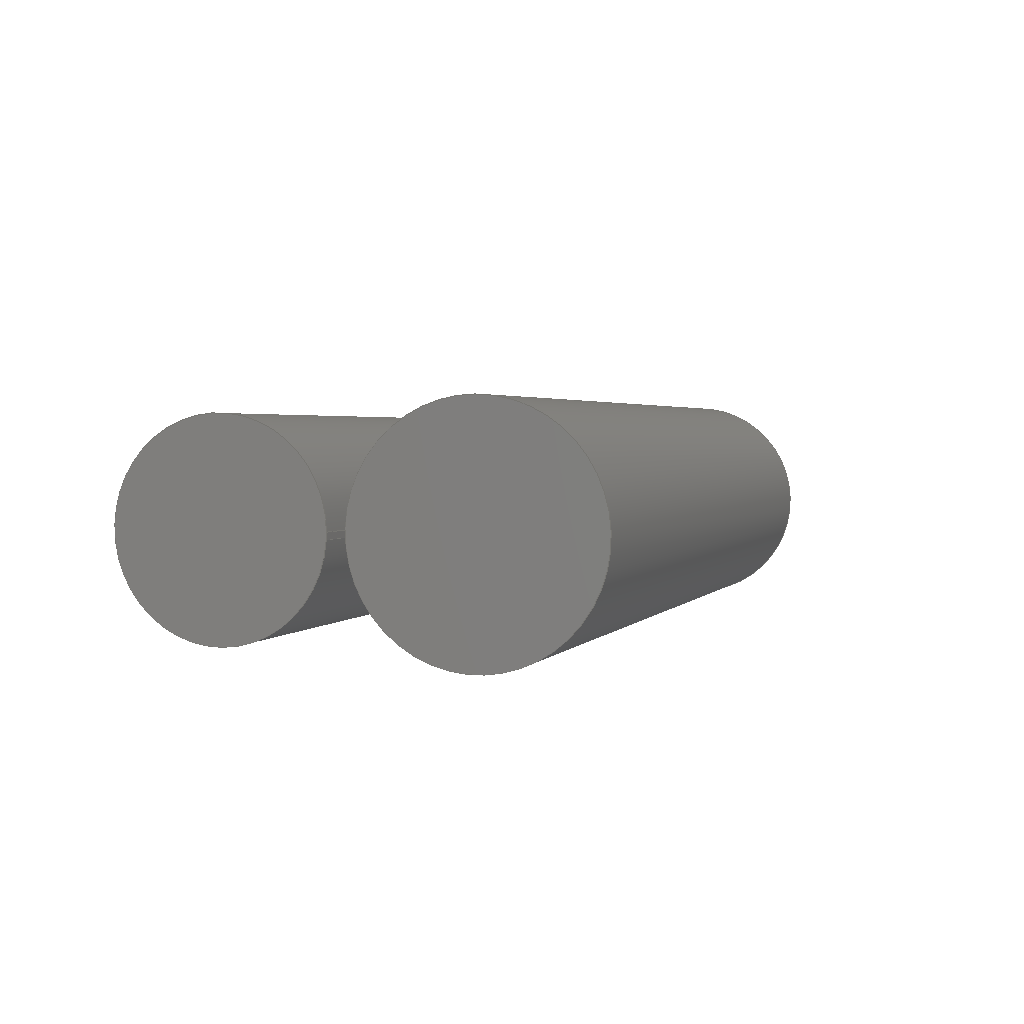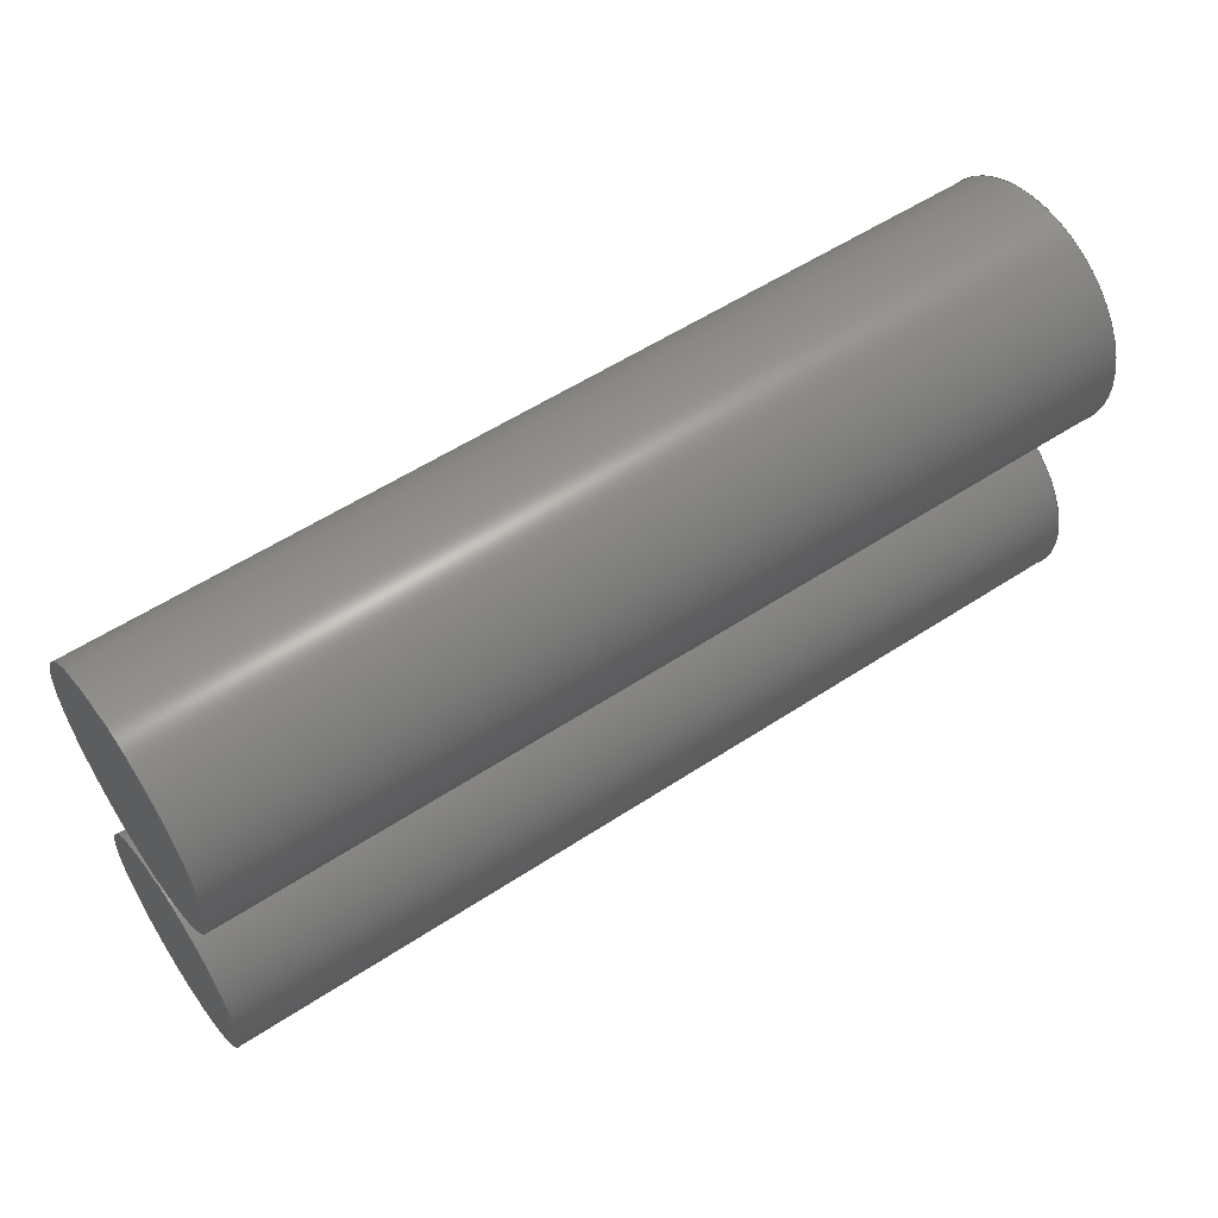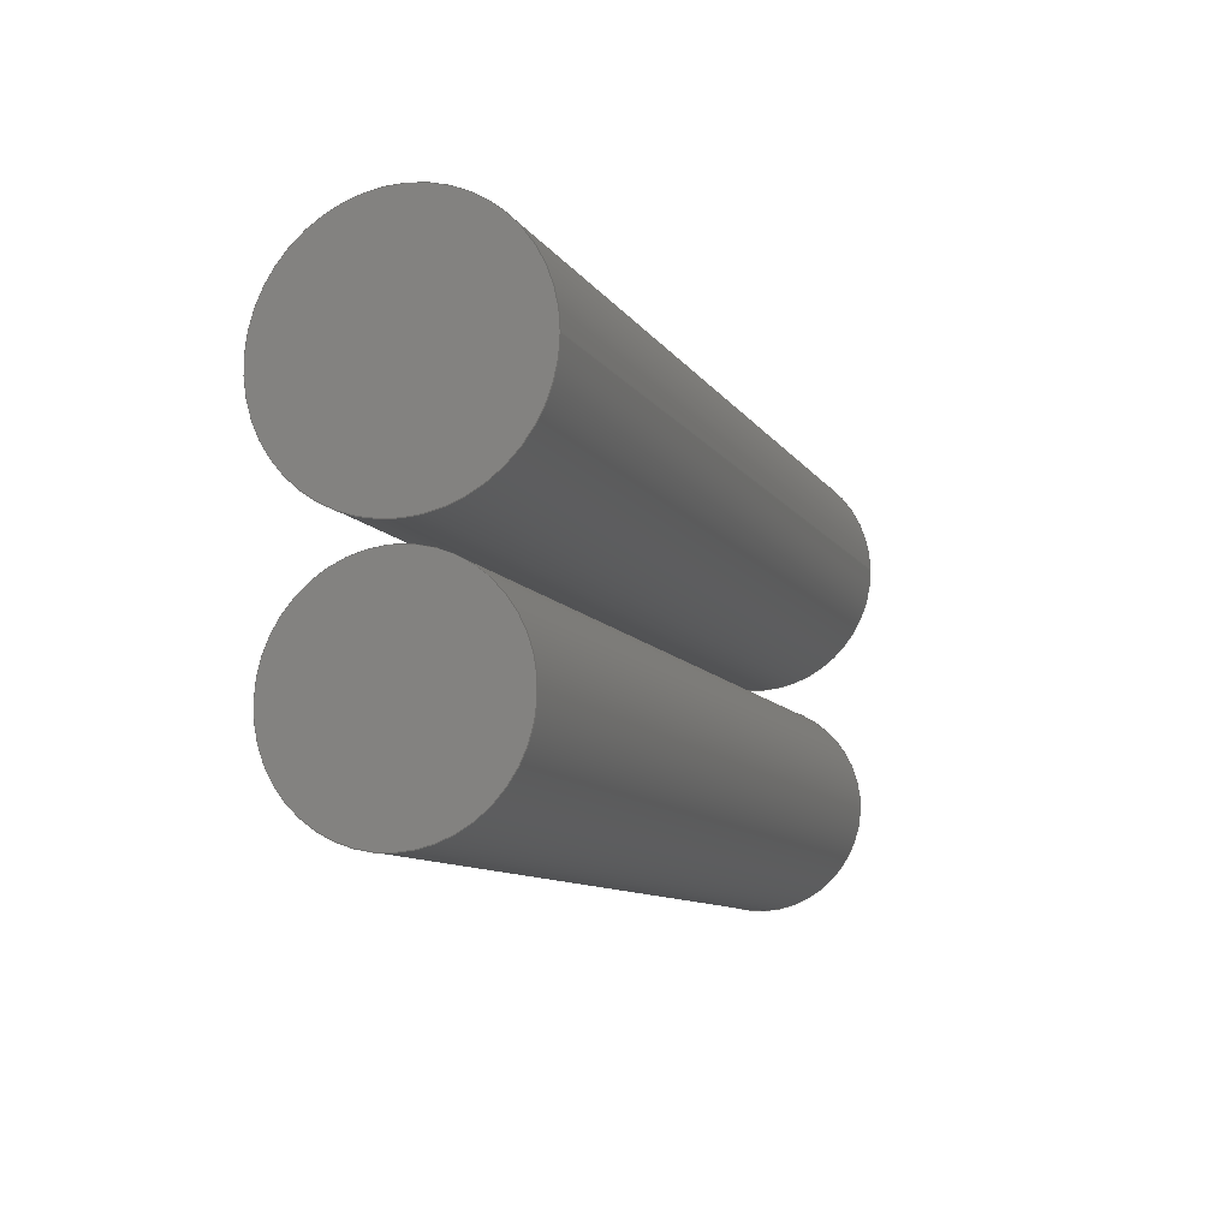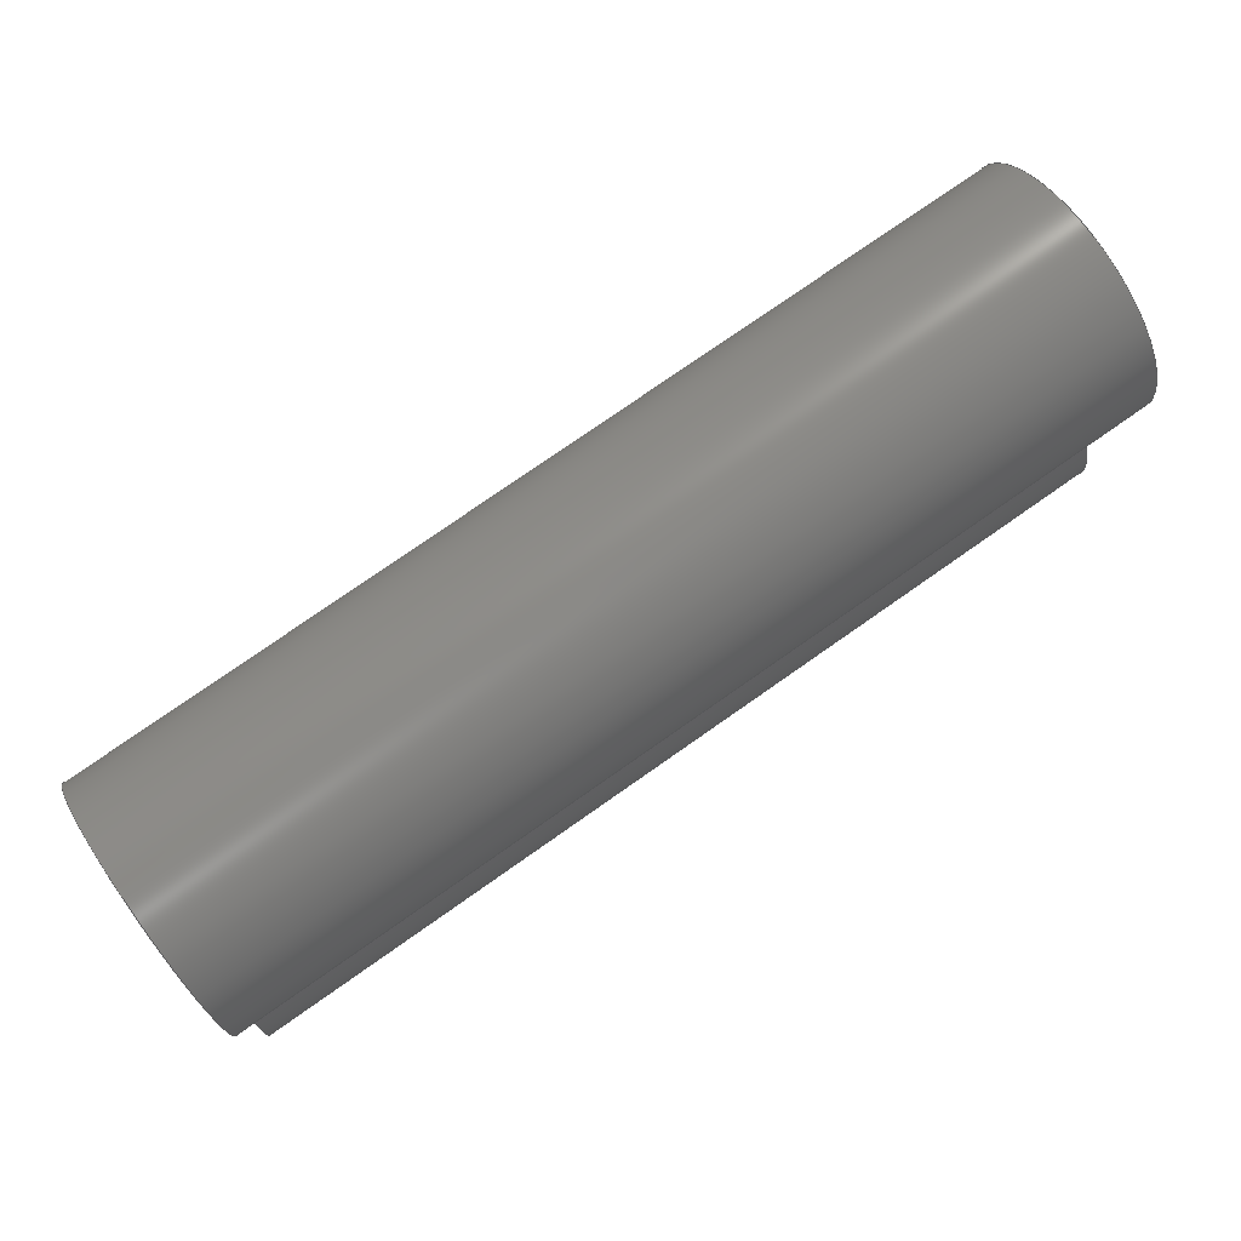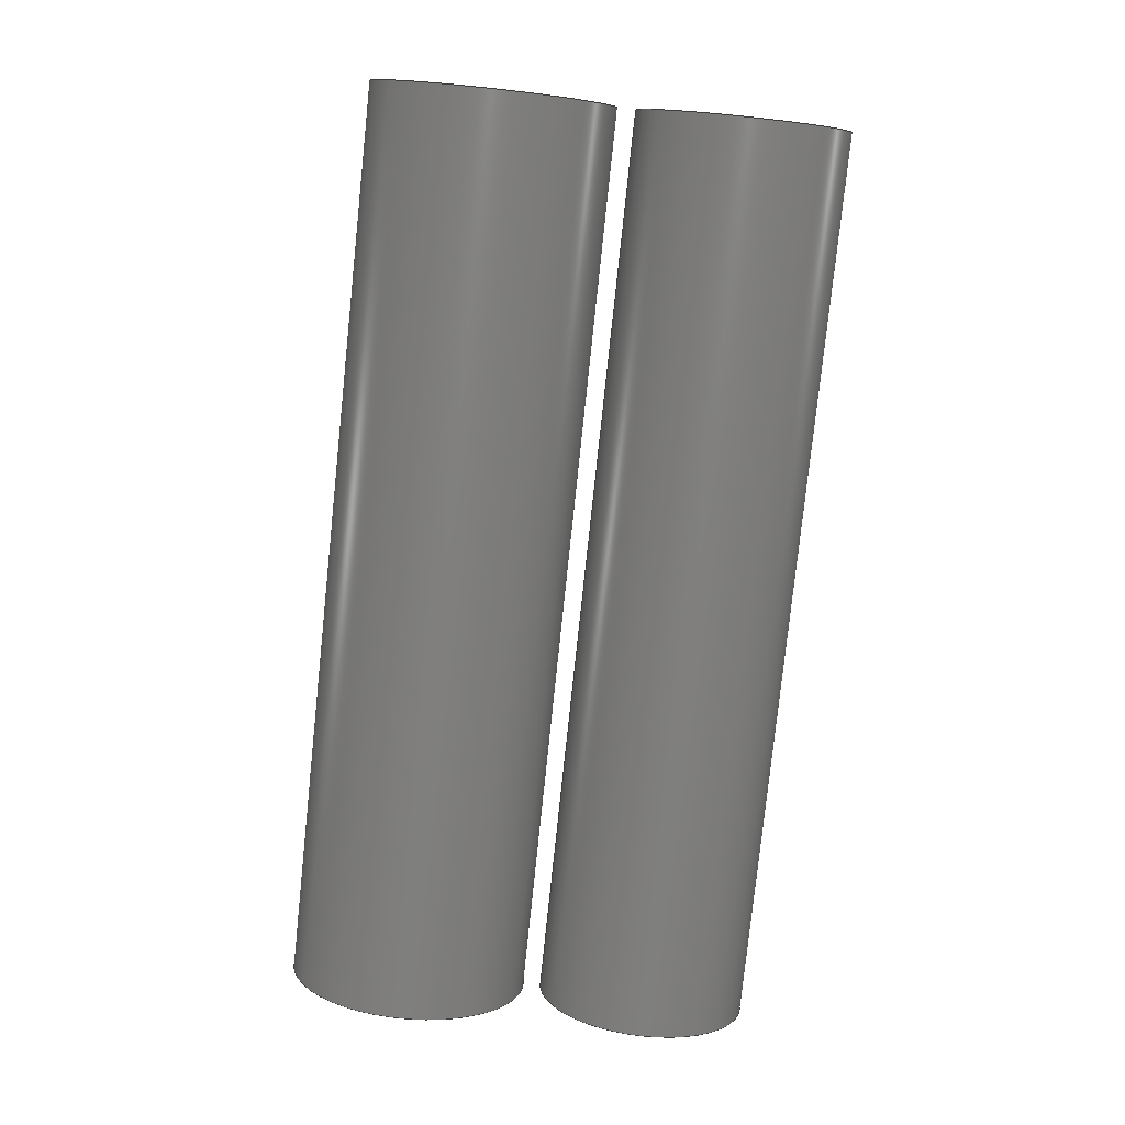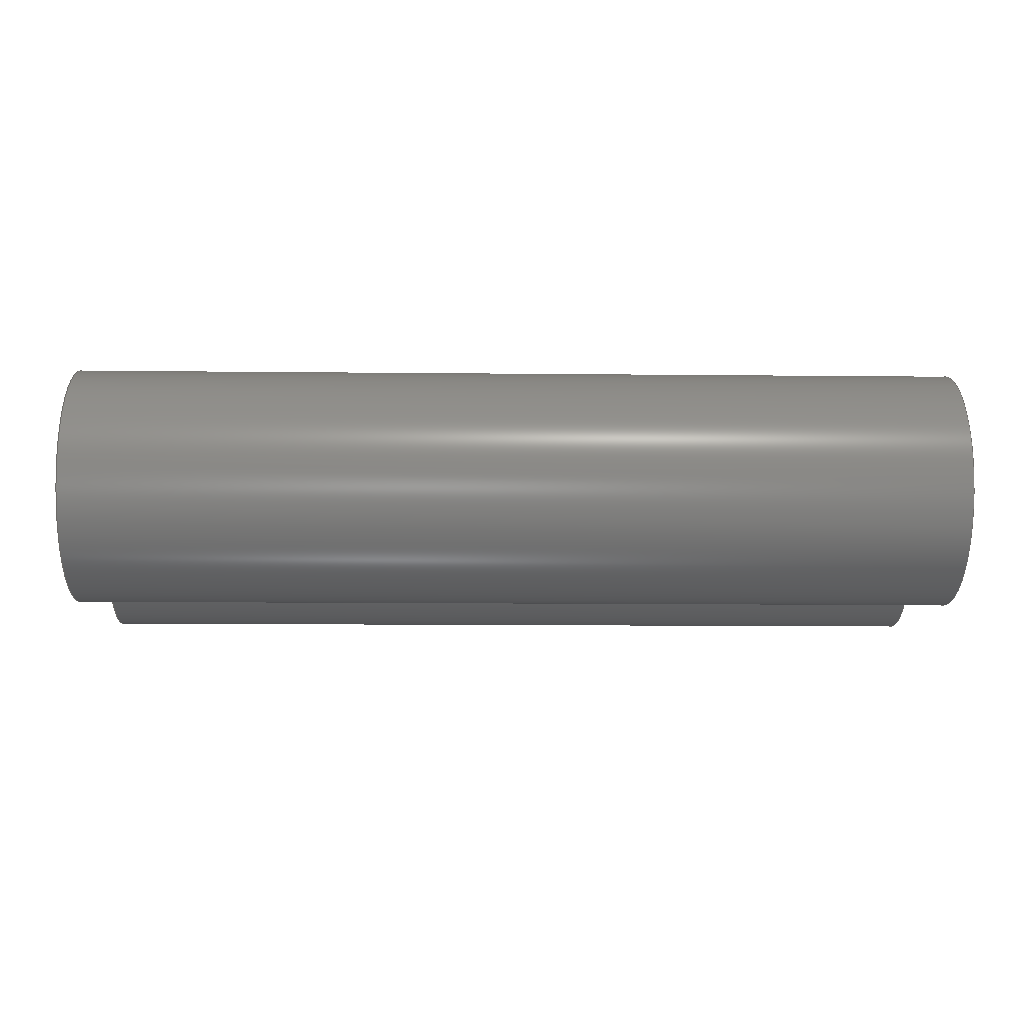
<metadata>
{"format":"step","ext":"step","renderer":"f3d","projection":"perspective","resolution":1024,"background":"white","views":[{"elev":2.4,"azim":108.1,"up":"+Z"},{"elev":55.4,"azim":-34.7,"up":"+Y"},{"elev":-9.8,"azim":-70.5,"up":"+Y"},{"elev":77.2,"azim":-35.0,"up":"+Y"},{"elev":-79.6,"azim":-96.0,"up":"+Z"},{"elev":-12.4,"azim":178.6,"up":"+Z"}]}
</metadata>
<code>
ISO-10303-21;
DATA;
#1=MECHANICAL_DESIGN_GEOMETRIC_PRESENTATION_REPRESENTATION('',(#4,#5),
#164);
#2=SHAPE_REPRESENTATION_RELATIONSHIP('SRR','None',#171,#3);
#3=ADVANCED_BREP_SHAPE_REPRESENTATION('',(#6,#7),#163);
#4=STYLED_ITEM('',(#181),#6);
#5=STYLED_ITEM('',(#180),#7);
#6=MANIFOLD_SOLID_BREP('Body1',#83);
#7=MANIFOLD_SOLID_BREP('Body2',#84);
#8=PLANE('',#101);
#9=PLANE('',#102);
#10=PLANE('',#103);
#11=PLANE('',#107);
#12=PLANE('',#108);
#13=FACE_OUTER_BOUND('',#20,.T.);
#14=FACE_OUTER_BOUND('',#21,.T.);
#15=FACE_OUTER_BOUND('',#22,.T.);
#16=FACE_OUTER_BOUND('',#23,.T.);
#17=FACE_OUTER_BOUND('',#24,.T.);
#18=FACE_OUTER_BOUND('',#25,.T.);
#19=FACE_OUTER_BOUND('',#26,.T.);
#20=EDGE_LOOP('',(#56,#57,#58,#59));
#21=EDGE_LOOP('',(#60));
#22=EDGE_LOOP('',(#61));
#23=EDGE_LOOP('',(#62,#63,#64,#65));
#24=EDGE_LOOP('',(#66,#67,#68,#69));
#25=EDGE_LOOP('',(#70,#71));
#26=EDGE_LOOP('',(#72,#73));
#27=LINE('',#143,#32);
#28=LINE('',#150,#33);
#29=LINE('',#152,#34);
#30=LINE('',#154,#35);
#31=LINE('',#155,#36);
#32=VECTOR('',#115,2);
#33=VECTOR('',#124,1);
#34=VECTOR('',#125,1);
#35=VECTOR('',#126,1);
#36=VECTOR('',#127,1);
#37=CIRCLE('',#99,2);
#38=CIRCLE('',#100,2);
#39=CIRCLE('',#105,1.75);
#40=CIRCLE('',#106,1.75);
#41=VERTEX_POINT('',#140);
#42=VERTEX_POINT('',#142);
#43=VERTEX_POINT('',#148);
#44=VERTEX_POINT('',#149);
#45=VERTEX_POINT('',#151);
#46=VERTEX_POINT('',#153);
#47=EDGE_CURVE('',#41,#41,#37,.T.);
#48=EDGE_CURVE('',#41,#42,#27,.T.);
#49=EDGE_CURVE('',#42,#42,#38,.T.);
#50=EDGE_CURVE('',#43,#44,#28,.T.);
#51=EDGE_CURVE('',#44,#45,#29,.T.);
#52=EDGE_CURVE('',#46,#45,#30,.T.);
#53=EDGE_CURVE('',#43,#46,#31,.T.);
#54=EDGE_CURVE('',#43,#44,#39,.T.);
#55=EDGE_CURVE('',#45,#46,#40,.T.);
#56=ORIENTED_EDGE('',*,*,#47,.F.);
#57=ORIENTED_EDGE('',*,*,#48,.T.);
#58=ORIENTED_EDGE('',*,*,#49,.T.);
#59=ORIENTED_EDGE('',*,*,#48,.F.);
#60=ORIENTED_EDGE('',*,*,#47,.T.);
#61=ORIENTED_EDGE('',*,*,#49,.F.);
#62=ORIENTED_EDGE('',*,*,#50,.T.);
#63=ORIENTED_EDGE('',*,*,#51,.T.);
#64=ORIENTED_EDGE('',*,*,#52,.F.);
#65=ORIENTED_EDGE('',*,*,#53,.F.);
#66=ORIENTED_EDGE('',*,*,#54,.F.);
#67=ORIENTED_EDGE('',*,*,#53,.T.);
#68=ORIENTED_EDGE('',*,*,#55,.F.);
#69=ORIENTED_EDGE('',*,*,#51,.F.);
#70=ORIENTED_EDGE('',*,*,#54,.T.);
#71=ORIENTED_EDGE('',*,*,#50,.F.);
#72=ORIENTED_EDGE('',*,*,#55,.T.);
#73=ORIENTED_EDGE('',*,*,#52,.T.);
#74=CYLINDRICAL_SURFACE('',#98,2);
#75=CYLINDRICAL_SURFACE('',#104,1.75);
#76=ADVANCED_FACE('',(#13),#74,.T.);
#77=ADVANCED_FACE('',(#14),#8,.T.);
#78=ADVANCED_FACE('',(#15),#9,.F.);
#79=ADVANCED_FACE('',(#16),#10,.T.);
#80=ADVANCED_FACE('',(#17),#75,.T.);
#81=ADVANCED_FACE('',(#18),#11,.T.);
#82=ADVANCED_FACE('',(#19),#12,.F.);
#83=CLOSED_SHELL('',(#76,#77,#78));
#84=CLOSED_SHELL('',(#79,#80,#81,#82));
#85=DERIVED_UNIT_ELEMENT(#87,1);
#86=DERIVED_UNIT_ELEMENT(#166,3);
#87=(
MASS_UNIT()
NAMED_UNIT(*)
SI_UNIT(.KILO.,.GRAM.)
);
#88=DERIVED_UNIT((#85,#86));
#89=MEASURE_REPRESENTATION_ITEM('density measure',
POSITIVE_RATIO_MEASURE(7850),#88);
#90=PROPERTY_DEFINITION_REPRESENTATION(#95,#92);
#91=PROPERTY_DEFINITION_REPRESENTATION(#96,#93);
#92=REPRESENTATION('material name',(#94),#163);
#93=REPRESENTATION('density',(#89),#163);
#94=DESCRIPTIVE_REPRESENTATION_ITEM('Steel','Steel');
#95=PROPERTY_DEFINITION('material property','material name',#173);
#96=PROPERTY_DEFINITION('material property','density of part',#173);
#97=AXIS2_PLACEMENT_3D('placement',#138,#109,#110);
#98=AXIS2_PLACEMENT_3D('',#139,#111,#112);
#99=AXIS2_PLACEMENT_3D('',#141,#113,#114);
#100=AXIS2_PLACEMENT_3D('',#144,#116,#117);
#101=AXIS2_PLACEMENT_3D('',#145,#118,#119);
#102=AXIS2_PLACEMENT_3D('',#146,#120,#121);
#103=AXIS2_PLACEMENT_3D('',#147,#122,#123);
#104=AXIS2_PLACEMENT_3D('',#156,#128,#129);
#105=AXIS2_PLACEMENT_3D('',#157,#130,#131);
#106=AXIS2_PLACEMENT_3D('',#158,#132,#133);
#107=AXIS2_PLACEMENT_3D('',#159,#134,#135);
#108=AXIS2_PLACEMENT_3D('',#160,#136,#137);
#109=DIRECTION('axis',(0,0,1));
#110=DIRECTION('refdir',(1,0,0));
#111=DIRECTION('center_axis',(1,0,0));
#112=DIRECTION('ref_axis',(0,0,-1));
#113=DIRECTION('center_axis',(1,0,0));
#114=DIRECTION('ref_axis',(0,0,-1));
#115=DIRECTION('',(-1,0,0));
#116=DIRECTION('center_axis',(1,0,0));
#117=DIRECTION('ref_axis',(0,0,-1));
#118=DIRECTION('center_axis',(1,0,0));
#119=DIRECTION('ref_axis',(0,0,-1));
#120=DIRECTION('center_axis',(1,0,0));
#121=DIRECTION('ref_axis',(0,0,-1));
#122=DIRECTION('center_axis',(0,0.9995,-0.03227));
#123=DIRECTION('ref_axis',(0,-0.03227,-0.9995));
#124=DIRECTION('',(0,-0.03227,-0.9995));
#125=DIRECTION('',(-1,0,0));
#126=DIRECTION('',(0,-0.03227,-0.9995));
#127=DIRECTION('',(-1,0,0));
#128=DIRECTION('center_axis',(-1,0,0));
#129=DIRECTION('ref_axis',(0,-0.9995,0.03227));
#130=DIRECTION('center_axis',(1,0,0));
#131=DIRECTION('ref_axis',(0,0,-1));
#132=DIRECTION('center_axis',(-1,0,0));
#133=DIRECTION('ref_axis',(0,0,-1));
#134=DIRECTION('center_axis',(1,0,0));
#135=DIRECTION('ref_axis',(0,0,-1));
#136=DIRECTION('center_axis',(1,0,0));
#137=DIRECTION('ref_axis',(0,0,-1));
#138=CARTESIAN_POINT('',(0,0,0));
#139=CARTESIAN_POINT('Origin',(0,0,0));
#140=CARTESIAN_POINT('',(15,-2.449e-16,2));
#141=CARTESIAN_POINT('Origin',(15,0,0));
#142=CARTESIAN_POINT('',(0,-2.449e-16,2));
#143=CARTESIAN_POINT('',(0,-2.449e-16,2));
#144=CARTESIAN_POINT('Origin',(0,0,0));
#145=CARTESIAN_POINT('Origin',(15,0,0));
#146=CARTESIAN_POINT('Origin',(0,0,0));
#147=CARTESIAN_POINT('Origin',(15,-2.3,0));
#148=CARTESIAN_POINT('',(15,-2.3,0));
#149=CARTESIAN_POINT('',(15,-2.304,-0.1129));
#150=CARTESIAN_POINT('',(15,-2.3,0));
#151=CARTESIAN_POINT('',(0,-2.304,-0.1129));
#152=CARTESIAN_POINT('',(15,-2.304,-0.1129));
#153=CARTESIAN_POINT('',(0,-2.3,0));
#154=CARTESIAN_POINT('',(0,-2.3,0));
#155=CARTESIAN_POINT('',(15,-2.3,0));
#156=CARTESIAN_POINT('Origin',(15,-4.05,0));
#157=CARTESIAN_POINT('Origin',(15,-4.05,0));
#158=CARTESIAN_POINT('Origin',(0,-4.05,0));
#159=CARTESIAN_POINT('Origin',(15,-4.05,0));
#160=CARTESIAN_POINT('Origin',(0,-4.05,0));
#161=UNCERTAINTY_MEASURE_WITH_UNIT(LENGTH_MEASURE(0.001),#165,
'DISTANCE_ACCURACY_VALUE',
'Maximum model space distance between geometric entities at asserted c
onnectivities');
#162=UNCERTAINTY_MEASURE_WITH_UNIT(LENGTH_MEASURE(0.001),#165,
'DISTANCE_ACCURACY_VALUE',
'Maximum model space distance between geometric entities at asserted c
onnectivities');
#163=(
GEOMETRIC_REPRESENTATION_CONTEXT(3)
GLOBAL_UNCERTAINTY_ASSIGNED_CONTEXT((#161))
GLOBAL_UNIT_ASSIGNED_CONTEXT((#165,#167,#168))
REPRESENTATION_CONTEXT('','3D')
);
#164=(
GEOMETRIC_REPRESENTATION_CONTEXT(3)
GLOBAL_UNCERTAINTY_ASSIGNED_CONTEXT((#162))
GLOBAL_UNIT_ASSIGNED_CONTEXT((#165,#167,#168))
REPRESENTATION_CONTEXT('','3D')
);
#165=(
LENGTH_UNIT()
NAMED_UNIT(*)
SI_UNIT(.CENTI.,.METRE.)
);
#166=(
LENGTH_UNIT()
NAMED_UNIT(*)
SI_UNIT($,.METRE.)
);
#167=(
NAMED_UNIT(*)
PLANE_ANGLE_UNIT()
SI_UNIT($,.RADIAN.)
);
#168=(
NAMED_UNIT(*)
SI_UNIT($,.STERADIAN.)
SOLID_ANGLE_UNIT()
);
#169=SHAPE_DEFINITION_REPRESENTATION(#170,#171);
#170=PRODUCT_DEFINITION_SHAPE('',$,#173);
#171=SHAPE_REPRESENTATION('',(#97),#163);
#172=PRODUCT_DEFINITION_CONTEXT('part definition',#177,'design');
#173=PRODUCT_DEFINITION('4','4 v1',#174,#172);
#174=PRODUCT_DEFINITION_FORMATION('',$,#179);
#175=PRODUCT_RELATED_PRODUCT_CATEGORY('4 v1','4 v1',(#179));
#176=APPLICATION_PROTOCOL_DEFINITION('international standard',
'automotive_design',2009,#177);
#177=APPLICATION_CONTEXT(
'Core Data for Automotive Mechanical Design Process');
#178=PRODUCT_CONTEXT('part definition',#177,'mechanical');
#179=PRODUCT('4','4 v1',$,(#178));
#180=PRESENTATION_STYLE_ASSIGNMENT((#182));
#181=PRESENTATION_STYLE_ASSIGNMENT((#183));
#182=SURFACE_STYLE_USAGE(.BOTH.,#184);
#183=SURFACE_STYLE_USAGE(.BOTH.,#185);
#184=SURFACE_SIDE_STYLE('',(#186));
#185=SURFACE_SIDE_STYLE('',(#187));
#186=SURFACE_STYLE_FILL_AREA(#188);
#187=SURFACE_STYLE_FILL_AREA(#189);
#188=FILL_AREA_STYLE('Steel - Satin',(#190));
#189=FILL_AREA_STYLE('Plastic - Textured - Skin',(#191));
#190=FILL_AREA_STYLE_COLOUR('Steel - Satin',#192);
#191=FILL_AREA_STYLE_COLOUR('Plastic - Textured - Skin',#193);
#192=COLOUR_RGB('Steel - Satin',0.6275,0.6275,0.6275);
#193=COLOUR_RGB('Plastic - Textured - Skin',0.09804,0.09804,
0.09804);
ENDSEC;
END-ISO-10303-21;

</code>
